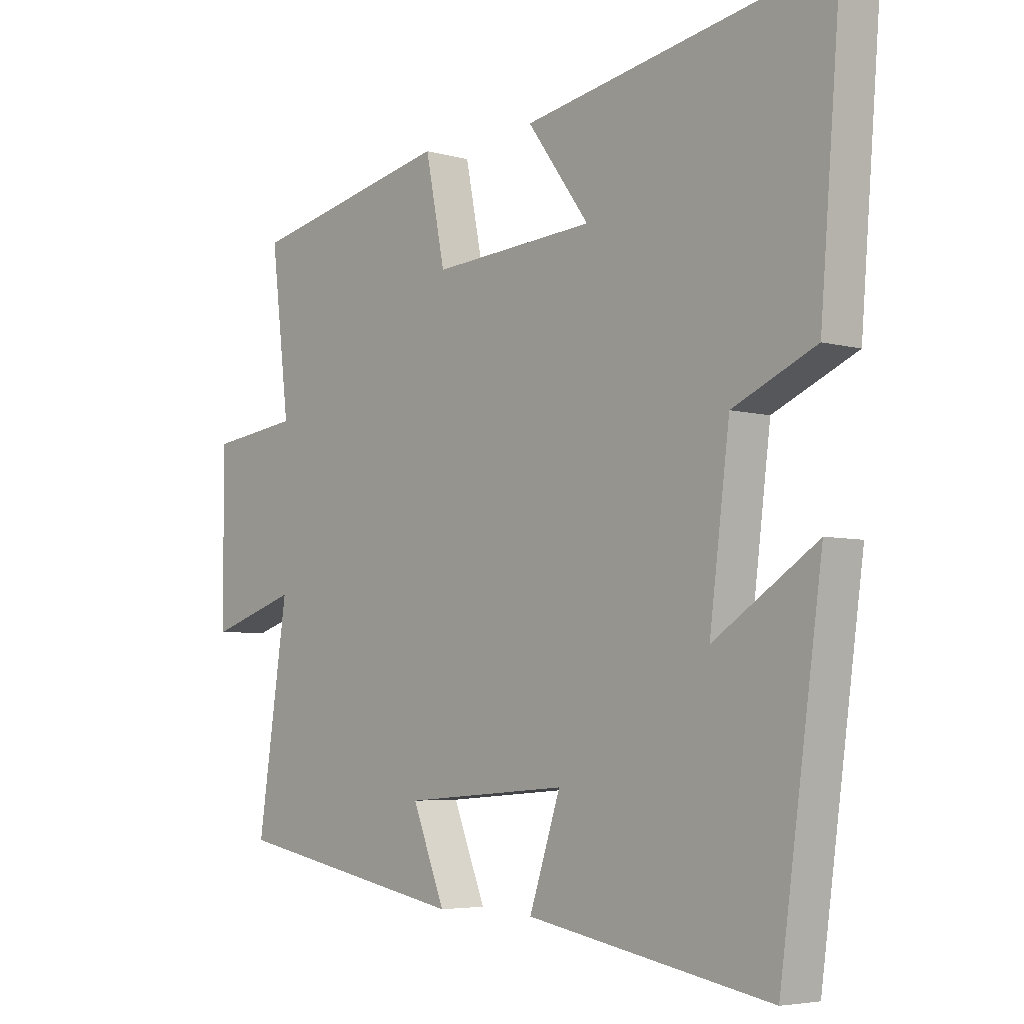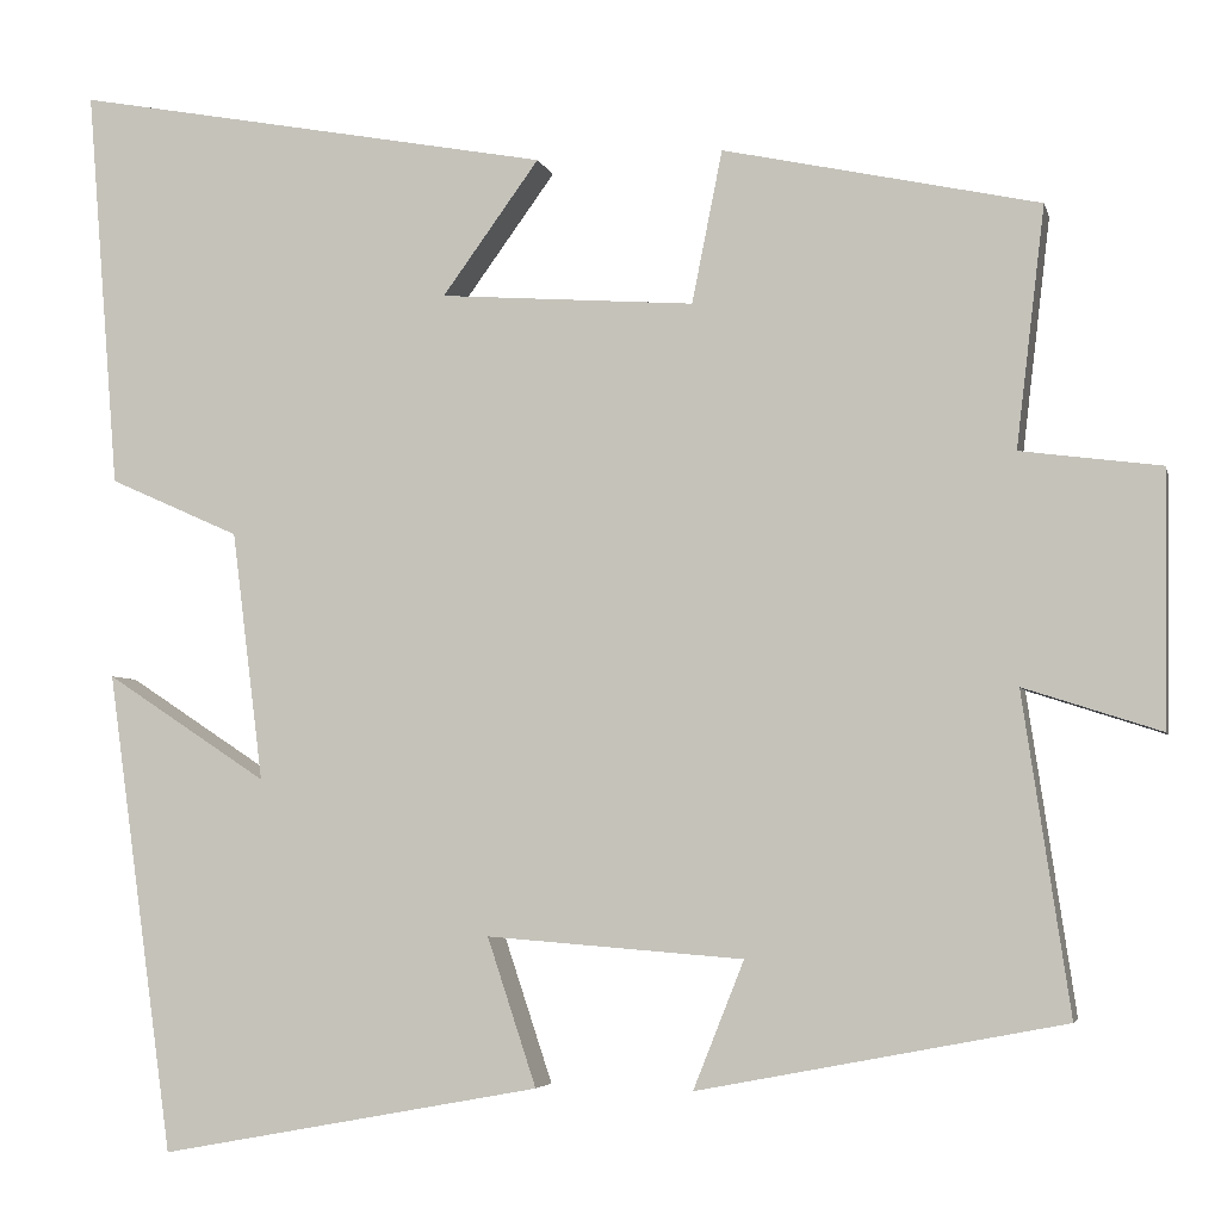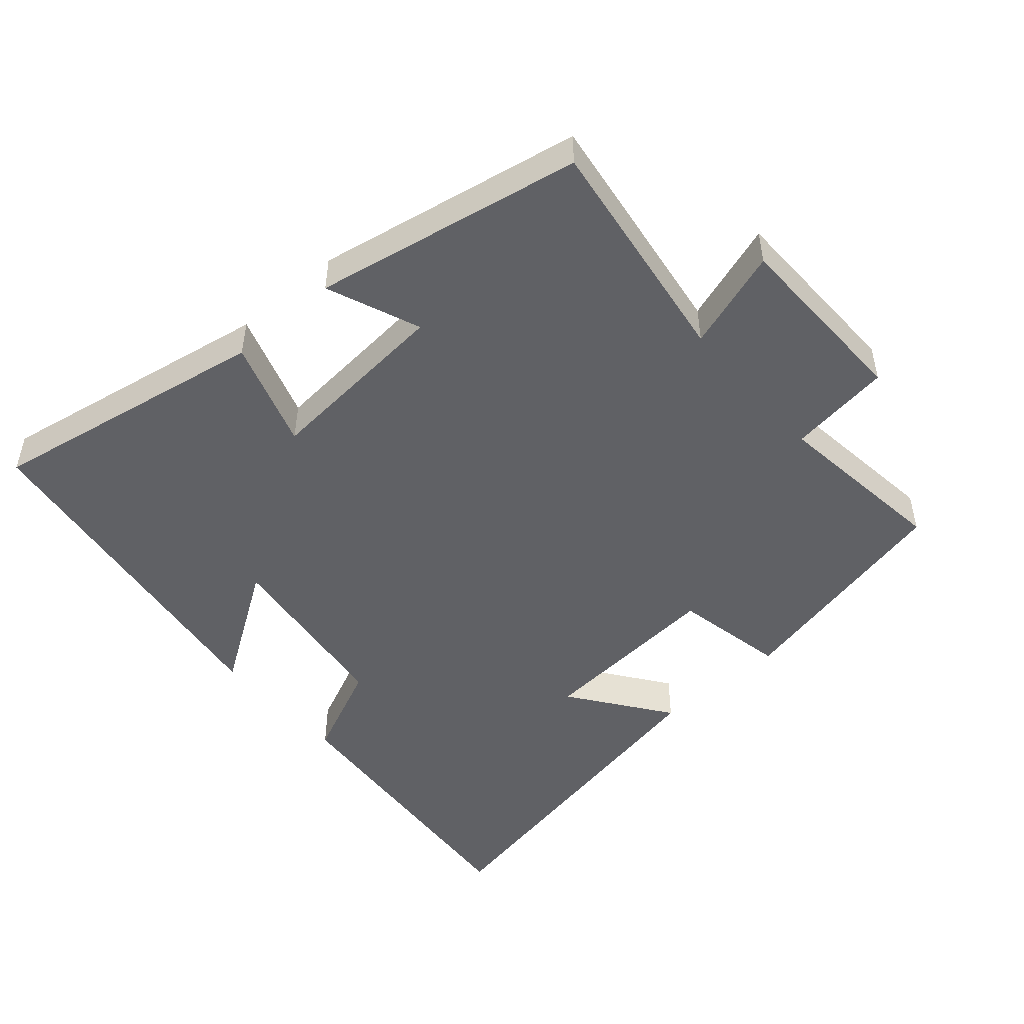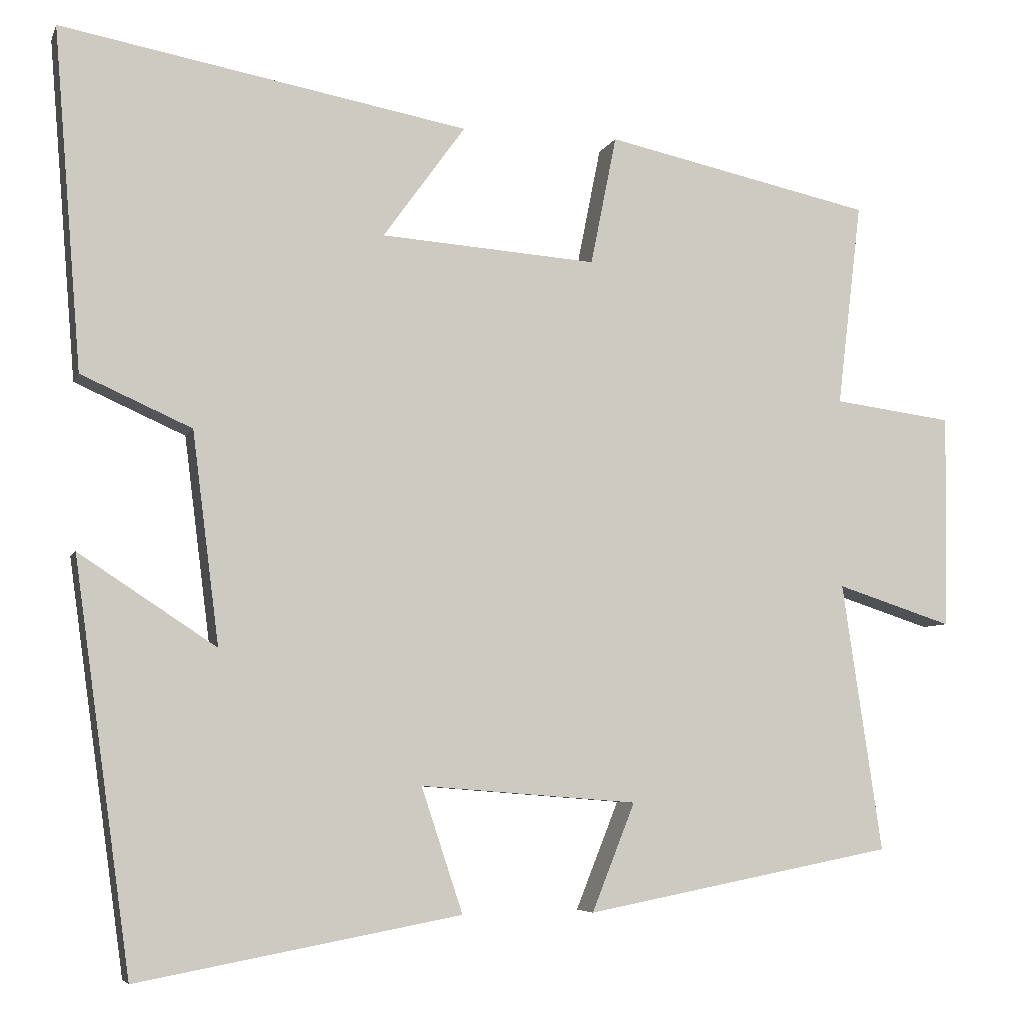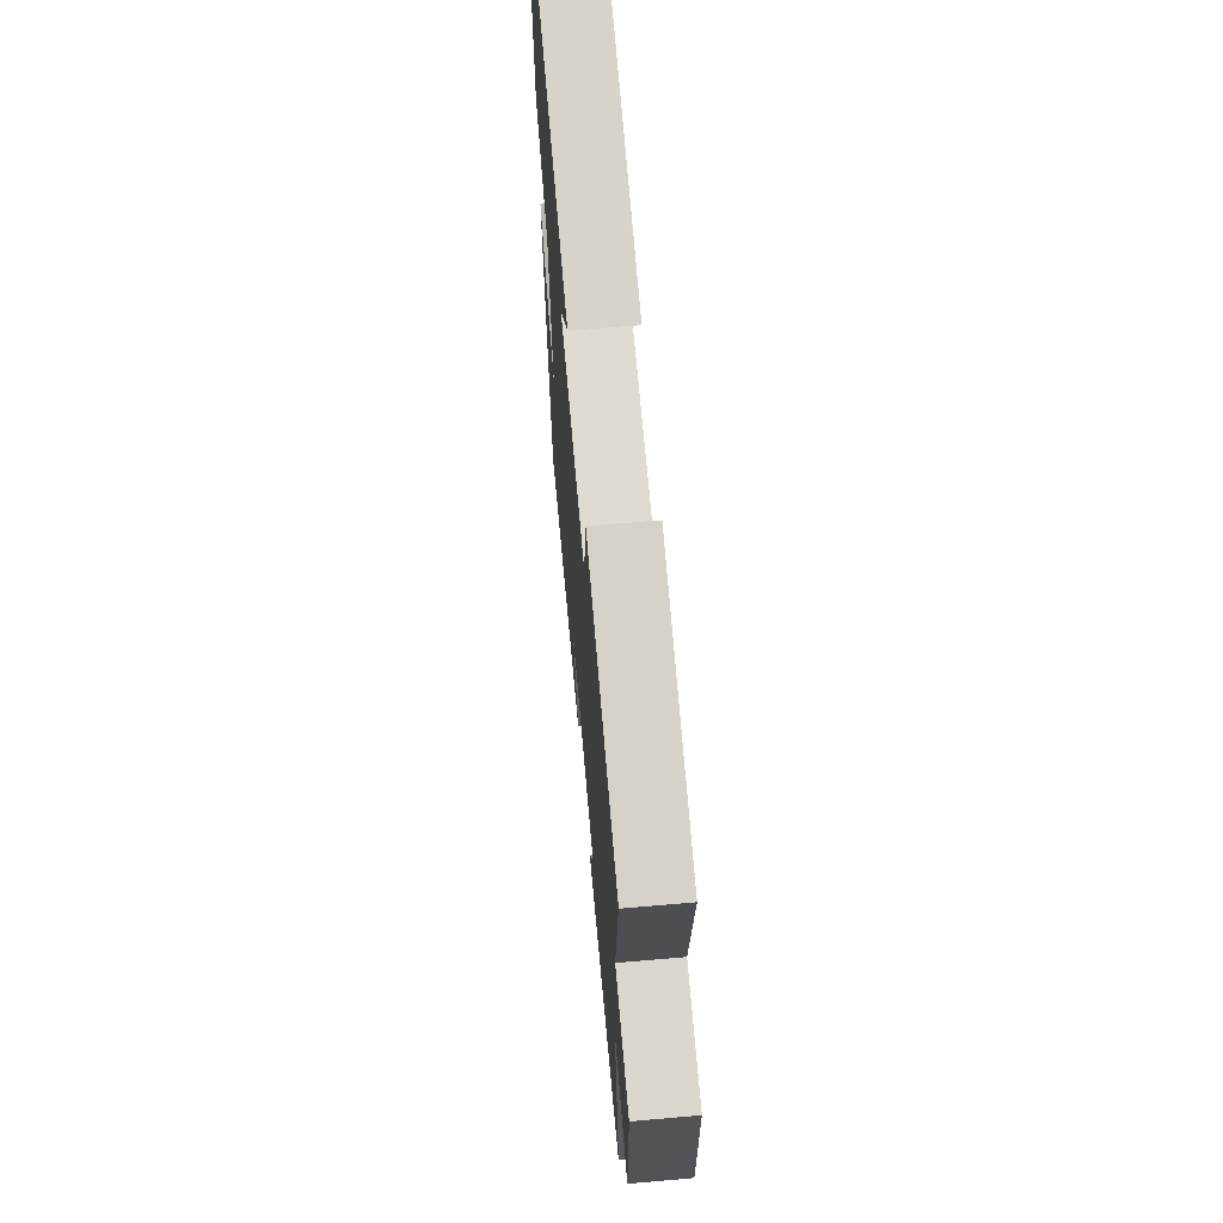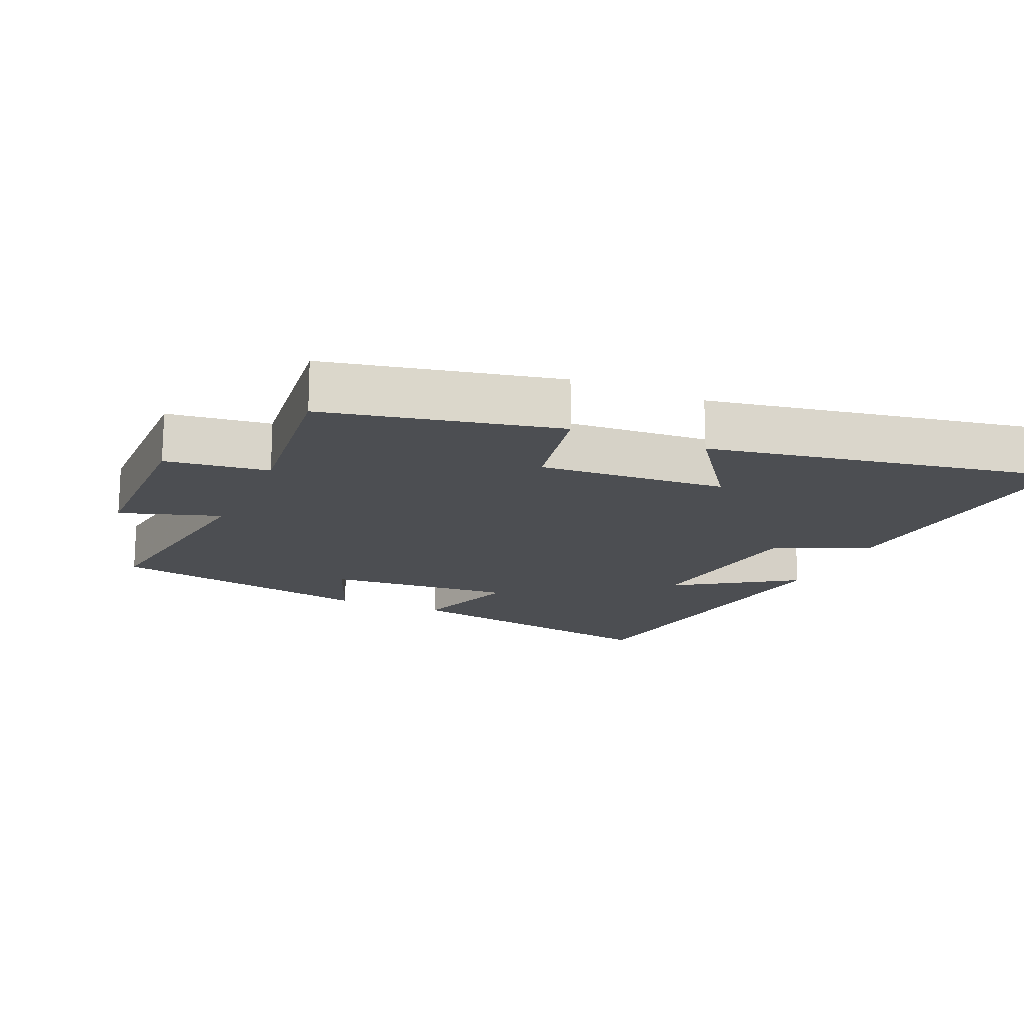
<metadata>
{"format":"obj","ext":"obj","renderer":"f3d","projection":"perspective","resolution":1024,"background":"white","views":[{"elev":-5.0,"azim":48.3,"up":"+Z"},{"elev":-4.6,"azim":-167.2,"up":"+Z"},{"elev":-49.4,"azim":-138.7,"up":"+Y"},{"elev":-5.7,"azim":164.7,"up":"+Z"},{"elev":66.0,"azim":-95.0,"up":"+Z"},{"elev":-16.7,"azim":-23.8,"up":"+Y"}]}
</metadata>
<code>
v 0.535 0.07 0.596
v 0.5 0.07 0.162
v 0.359 0.07 0.099
v 0.325 0.07 -0.171
v 0.5 0.07 -0.056
v 0.428 0.07 -0.576
v 0.015 0.07 -0.5
v 0.068 0.07 -0.34
v -0.21 0.07 -0.362
v -0.155 0.07 -0.5
v -0.551 0.07 -0.424
v -0.5 0.07 -0.08
v -0.648 0.07 -0.128
v -0.652 0.07 0.146
v -0.5 0.07 0.166
v -0.531 0.07 0.426
v -0.189 0.07 0.5
v -0.156 0.07 0.335
v 0.12 0.07 0.355
v 0.015 0.07 0.5
v 0.535 0 0.596
v 0.5 0 0.162
v 0.359 0 0.099
v 0.325 0 -0.171
v 0.5 0 -0.056
v 0.428 0 -0.576
v 0.015 0 -0.5
v 0.068 0 -0.34
v -0.21 0 -0.362
v -0.155 0 -0.5
v -0.551 0 -0.424
v -0.5 0 -0.08
v -0.648 0 -0.128
v -0.652 0 0.146
v -0.5 0 0.166
v -0.531 0 0.426
v -0.189 0 0.5
v -0.156 0 0.335
v 0.12 0 0.355
v 0.015 0 0.5
f 19 20 1 2
f 18 19 2 3
f 15 16 17 18
f 15 18 3 4
f 12 13 14 15
f 12 15 4
f 9 10 11 12
f 8 9 12 4
f 6 7 8
f 4 5 6 8
f 22 21 40 39
f 23 22 39 38
f 38 37 36 35
f 24 23 38 35
f 35 34 33 32
f 24 35 32
f 32 31 30 29
f 24 32 29 28
f 28 27 26
f 28 26 25 24
f 1 21 22 2
f 2 22 23 3
f 3 23 24 4
f 4 24 25 5
f 5 25 26 6
f 6 26 27 7
f 7 27 28 8
f 8 28 29 9
f 9 29 30 10
f 10 30 31 11
f 11 31 32 12
f 12 32 33 13
f 13 33 34 14
f 14 34 35 15
f 15 35 36 16
f 16 36 37 17
f 17 37 38 18
f 18 38 39 19
f 19 39 40 20
f 20 40 21 1

</code>
